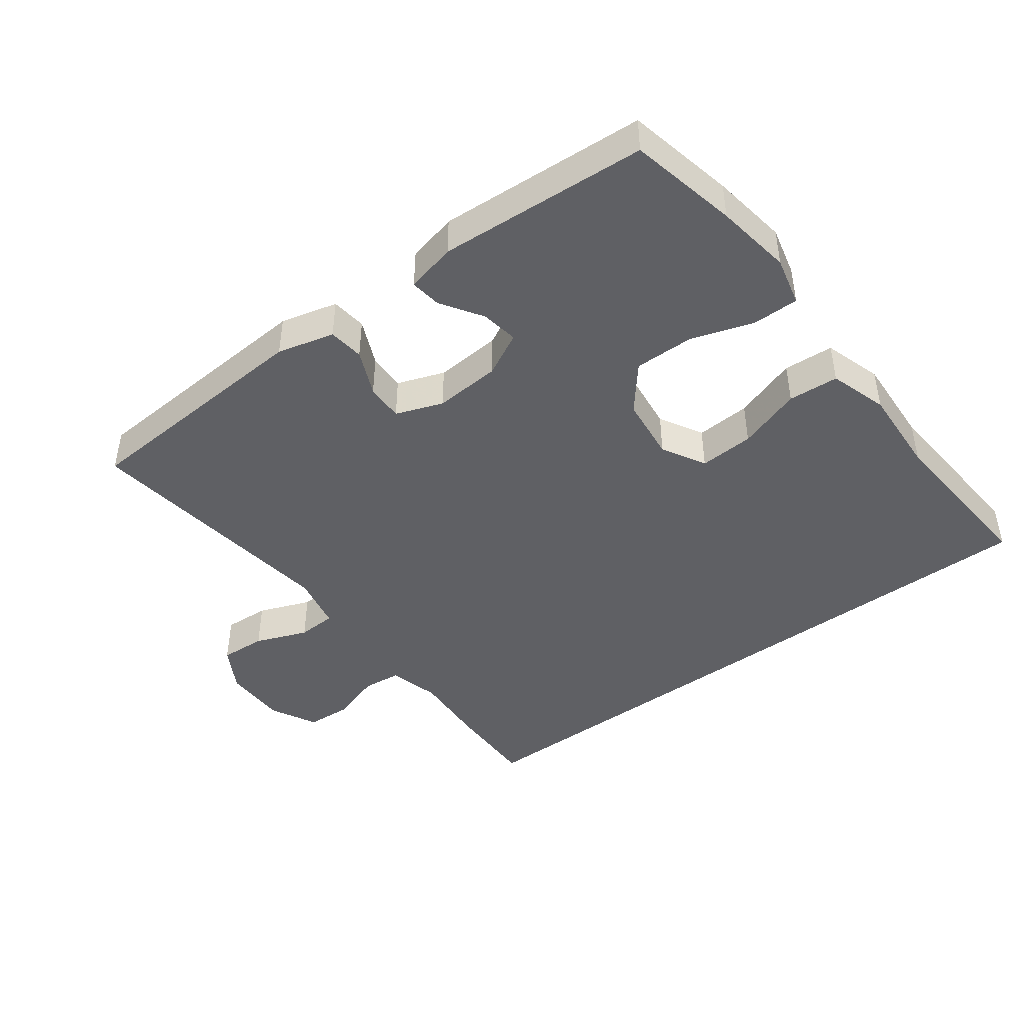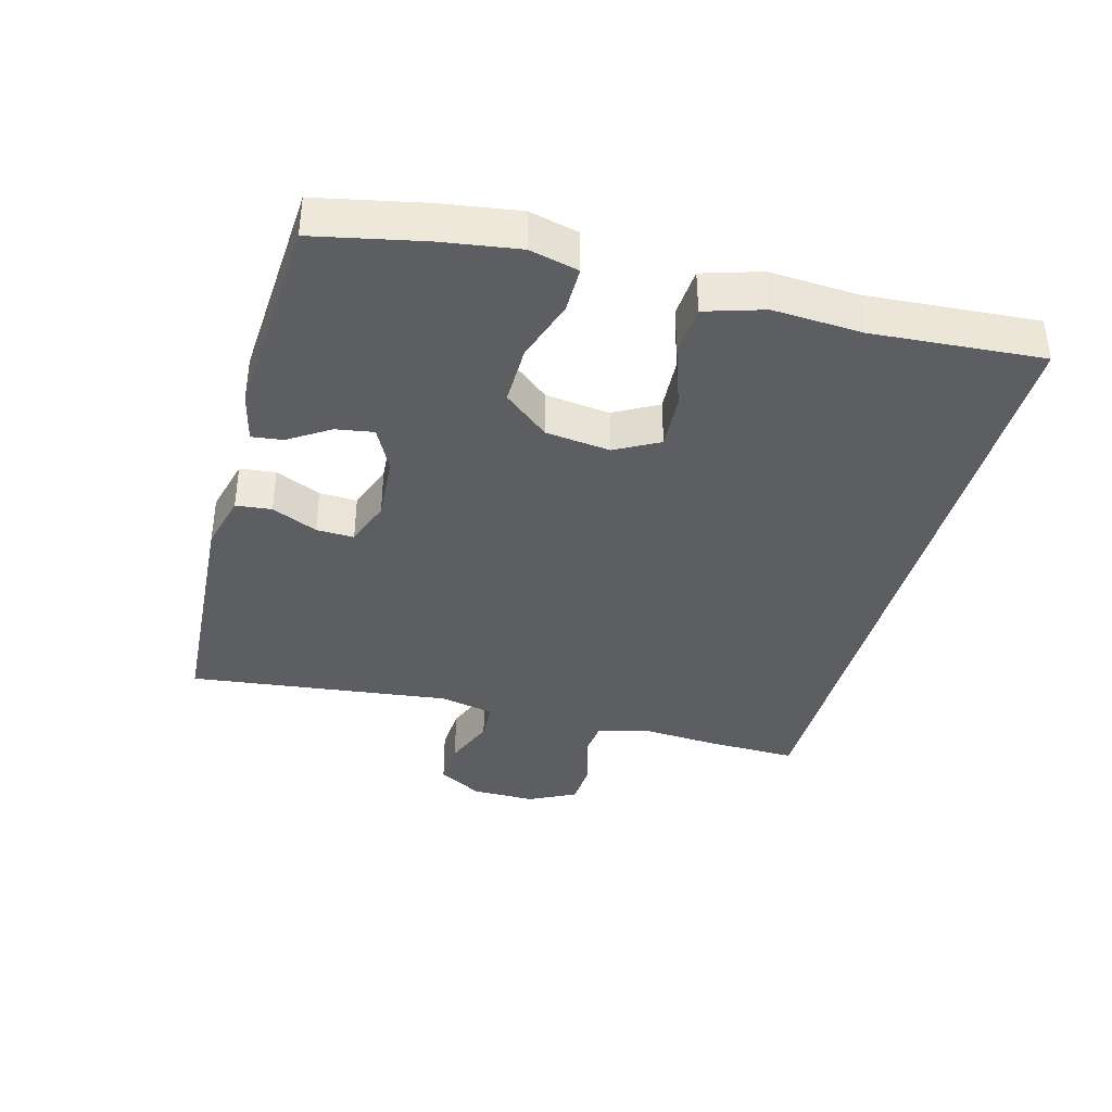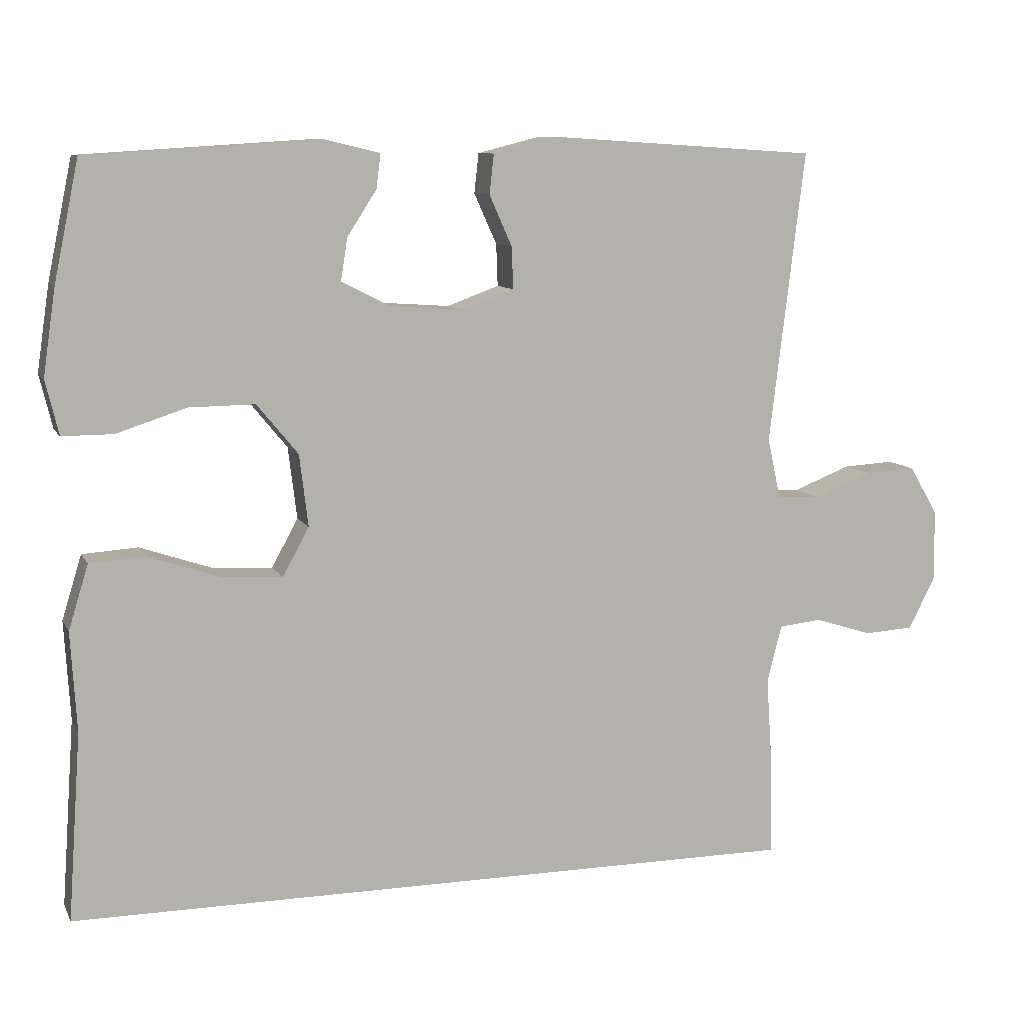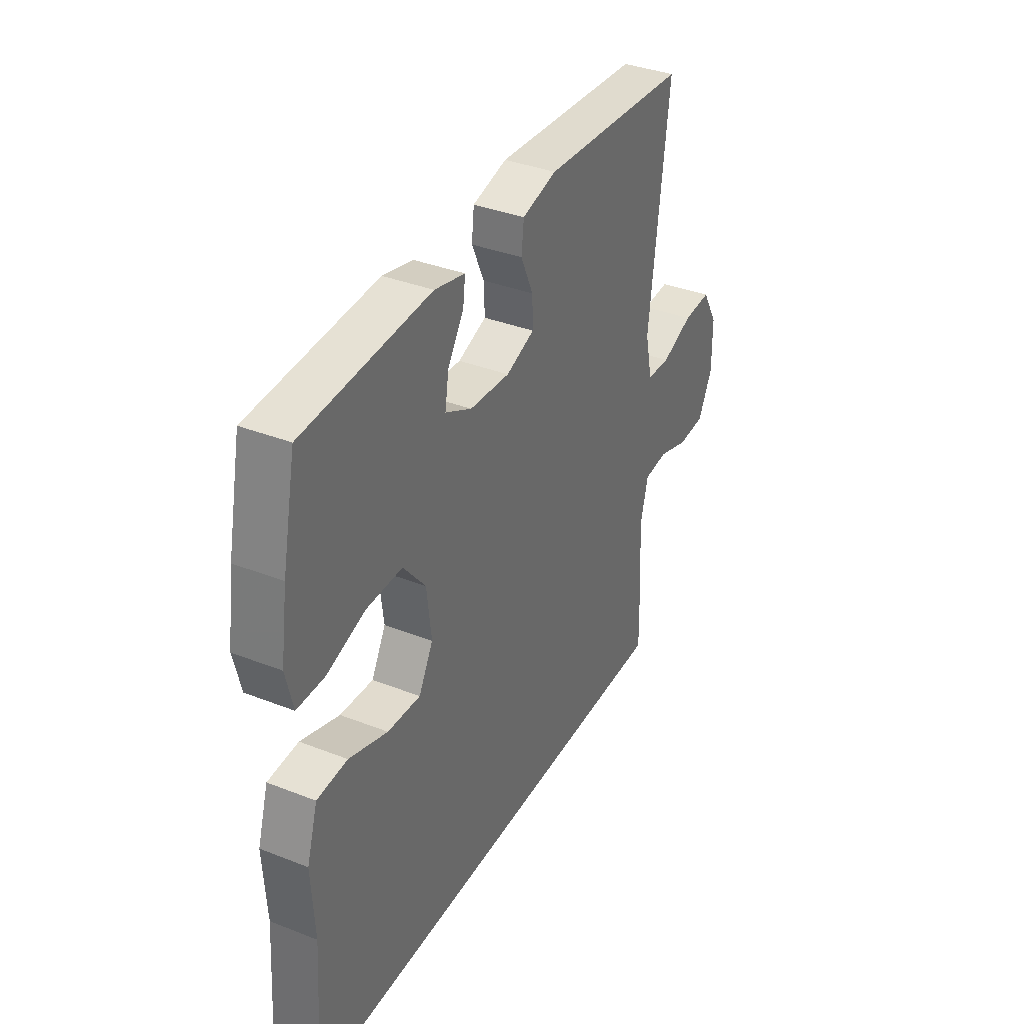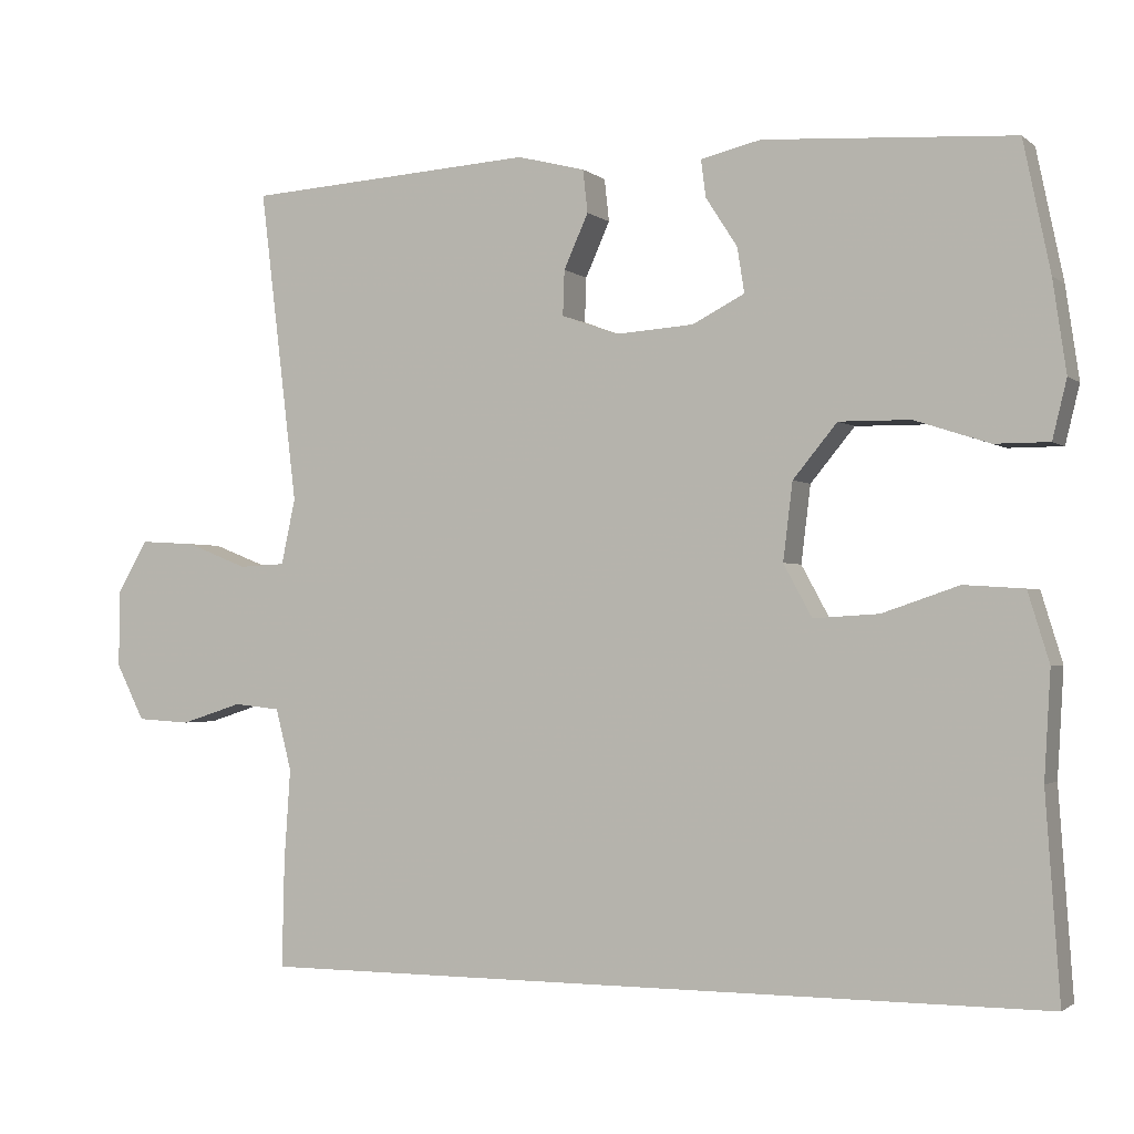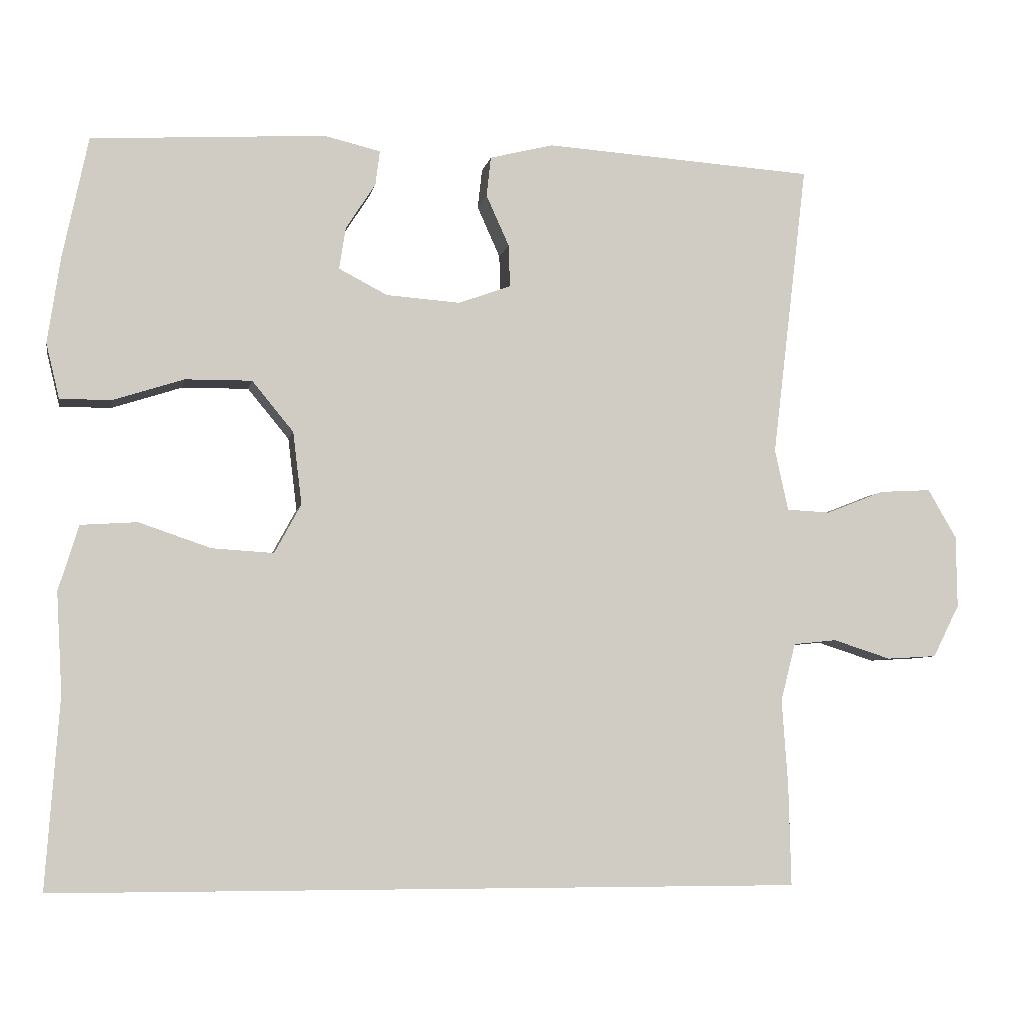
<metadata>
{"format":"obj","ext":"obj","renderer":"f3d","projection":"perspective","resolution":1024,"background":"white","views":[{"elev":-44.0,"azim":36.9,"up":"+Y"},{"elev":-38.0,"azim":74.9,"up":"+Y"},{"elev":9.4,"azim":162.3,"up":"+Z"},{"elev":36.5,"azim":117.0,"up":"+Z"},{"elev":-1.7,"azim":23.2,"up":"+Z"},{"elev":-6.1,"azim":169.1,"up":"+Z"}]}
</metadata>
<code>
v 0.54 0.07 -0.5
v -0.468 0.07 -0.5
v -0.465 0.07 -0.364
v -0.457 0.07 -0.247
v -0.477 0.07 -0.169
v -0.536 0.07 -0.163
v -0.614 0.07 -0.188
v -0.682 0.07 -0.184
v -0.718 0.07 -0.113
v -0.717 0.07 -0.016
v -0.678 0.07 0.051
v -0.608 0.07 0.047
v -0.529 0.07 0.016
v -0.47 0.07 0.019
v -0.452 0.07 0.102
v -0.5 0.07 0.5
v -0.133 0.07 0.523
v -0.047 0.07 0.501
v -0.041 0.07 0.447
v -0.072 0.07 0.378
v -0.074 0.07 0.321
v -0.003 0.07 0.295
v 0.097 0.07 0.302
v 0.163 0.07 0.336
v 0.154 0.07 0.393
v 0.114 0.07 0.455
v 0.108 0.07 0.502
v 0.184 0.07 0.52
v 0.5 0.07 0.5
v 0.534 0.07 0.336
v 0.551 0.07 0.22
v 0.533 0.07 0.146
v 0.464 0.07 0.146
v 0.369 0.07 0.177
v 0.279 0.07 0.178
v 0.223 0.07 0.11
v 0.211 0.07 0.012
v 0.247 0.07 -0.054
v 0.33 0.07 -0.049
v 0.427 0.07 -0.016
v 0.503 0.07 -0.021
v 0.53 0.07 -0.109
v 0.522 0.07 -0.244
v 0.54 0 -0.5
v -0.468 0 -0.5
v -0.465 0 -0.364
v -0.457 0 -0.247
v -0.477 0 -0.169
v -0.536 0 -0.163
v -0.614 0 -0.188
v -0.682 0 -0.184
v -0.718 0 -0.113
v -0.717 0 -0.016
v -0.678 0 0.051
v -0.608 0 0.047
v -0.529 0 0.016
v -0.47 0 0.019
v -0.452 0 0.102
v -0.5 0 0.5
v -0.133 0 0.523
v -0.047 0 0.501
v -0.041 0 0.447
v -0.072 0 0.378
v -0.074 0 0.321
v -0.003 0 0.295
v 0.097 0 0.302
v 0.163 0 0.336
v 0.154 0 0.393
v 0.114 0 0.455
v 0.108 0 0.502
v 0.184 0 0.52
v 0.5 0 0.5
v 0.534 0 0.336
v 0.551 0 0.22
v 0.533 0 0.146
v 0.464 0 0.146
v 0.369 0 0.177
v 0.279 0 0.178
v 0.223 0 0.11
v 0.211 0 0.012
v 0.247 0 -0.054
v 0.33 0 -0.049
v 0.427 0 -0.016
v 0.503 0 -0.021
v 0.53 0 -0.109
v 0.522 0 -0.244
f 40 41 42 43
f 39 40 43 1
f 38 39 1 2
f 37 38 2 3
f 36 37 3 4
f 35 36 4 5
f 31 32 33 34
f 31 34 35
f 30 31 35
f 25 26 27 28
f 24 25 28 29
f 23 24 29 30
f 17 18 19 20
f 15 16 17 20
f 14 15 20 21
f 10 11 12 13
f 10 13 14
f 9 10 14
f 6 7 8 9
f 6 9 14
f 23 30 35 5
f 6 14 21 22
f 5 6 22 23
f 86 85 84 83
f 44 86 83 82
f 45 44 82 81
f 46 45 81 80
f 47 46 80 79
f 48 47 79 78
f 77 76 75 74
f 78 77 74
f 78 74 73
f 71 70 69 68
f 72 71 68 67
f 73 72 67 66
f 63 62 61 60
f 63 60 59 58
f 64 63 58 57
f 56 55 54 53
f 57 56 53
f 57 53 52
f 52 51 50 49
f 57 52 49
f 48 78 73 66
f 65 64 57 49
f 66 65 49 48
f 1 44 45 2
f 2 45 46 3
f 3 46 47 4
f 4 47 48 5
f 5 48 49 6
f 6 49 50 7
f 7 50 51 8
f 8 51 52 9
f 9 52 53 10
f 10 53 54 11
f 11 54 55 12
f 12 55 56 13
f 13 56 57 14
f 14 57 58 15
f 15 58 59 16
f 16 59 60 17
f 17 60 61 18
f 18 61 62 19
f 19 62 63 20
f 20 63 64 21
f 21 64 65 22
f 22 65 66 23
f 23 66 67 24
f 24 67 68 25
f 25 68 69 26
f 26 69 70 27
f 27 70 71 28
f 28 71 72 29
f 29 72 73 30
f 30 73 74 31
f 31 74 75 32
f 32 75 76 33
f 33 76 77 34
f 34 77 78 35
f 35 78 79 36
f 36 79 80 37
f 37 80 81 38
f 38 81 82 39
f 39 82 83 40
f 40 83 84 41
f 41 84 85 42
f 42 85 86 43
f 43 86 44 1

</code>
